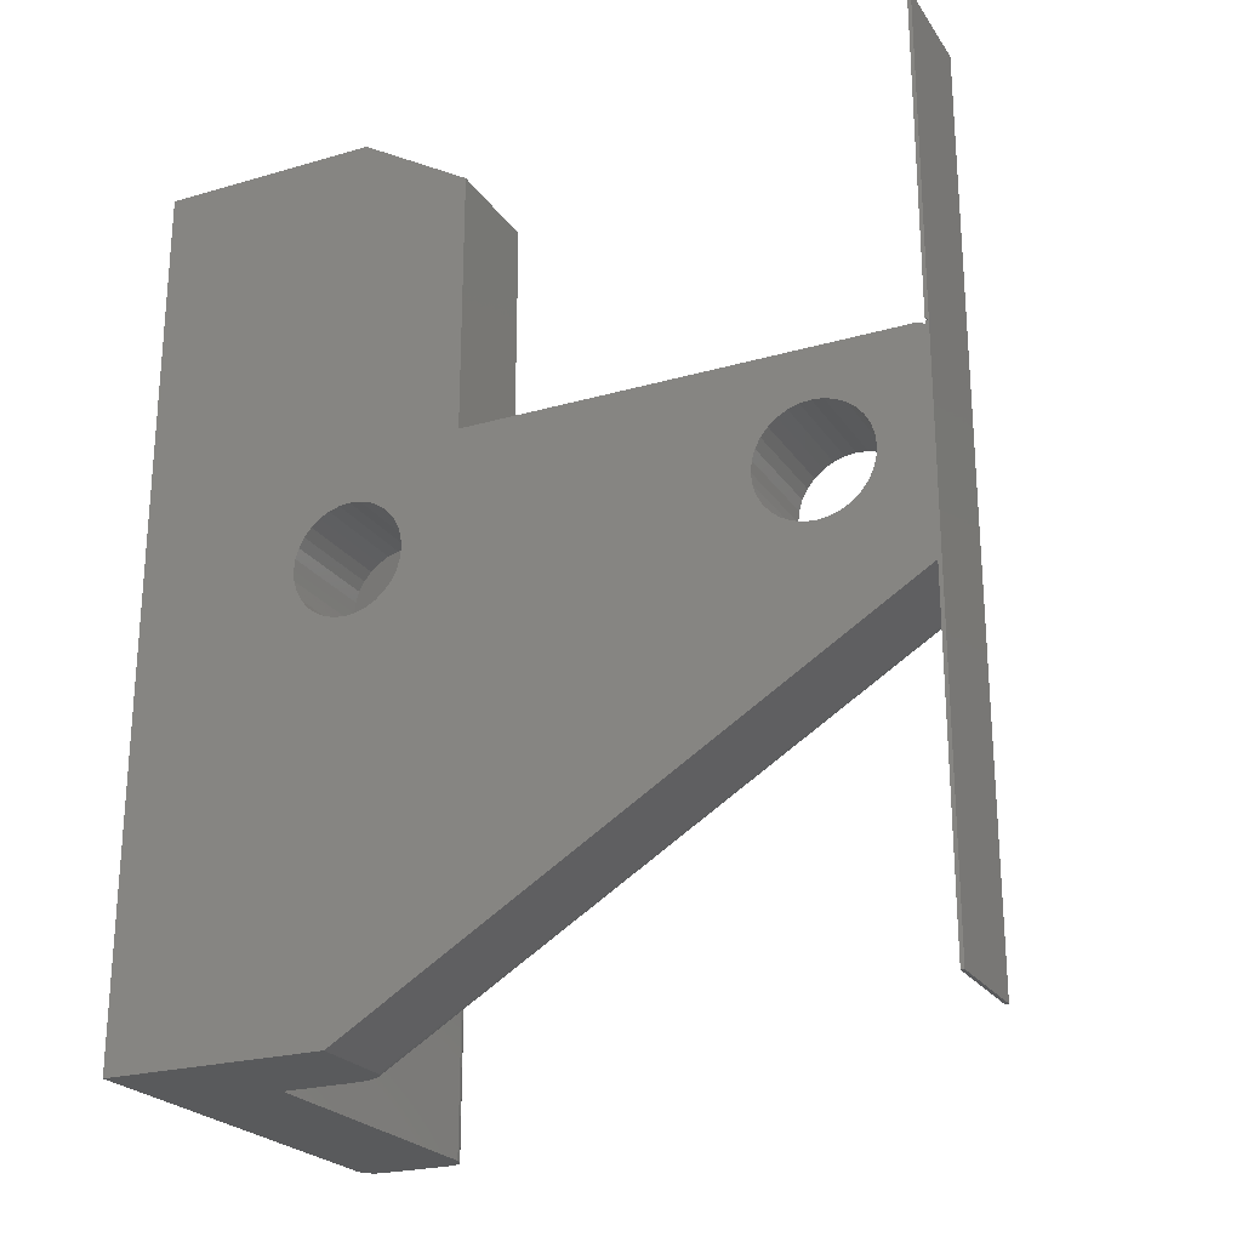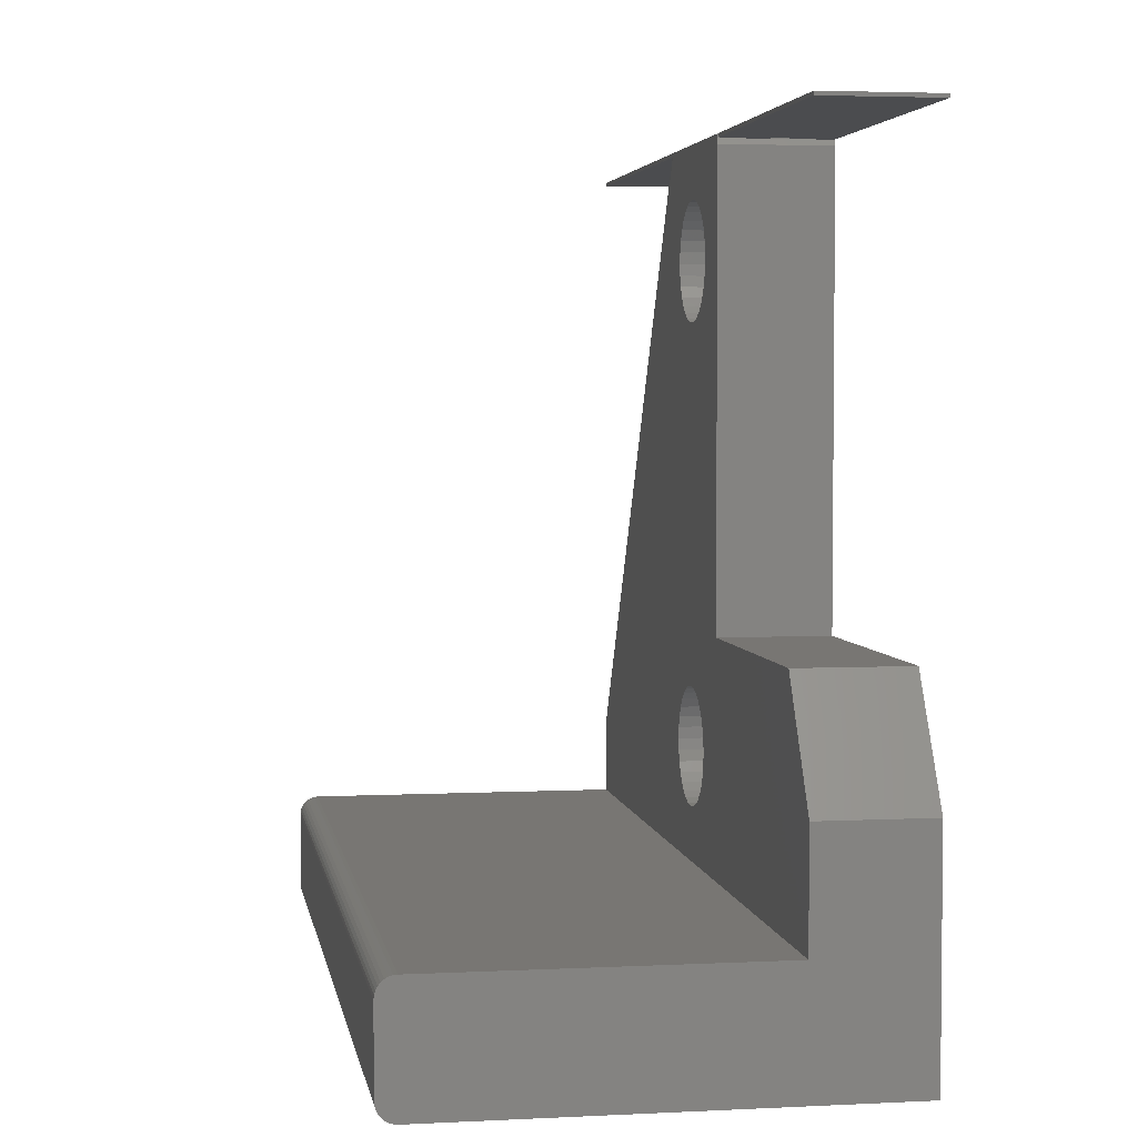
<metadata>
{"format":"stl","ext":"stl","renderer":"f3d","projection":"perspective","resolution":1024,"background":"white","views":[{"elev":-23.8,"azim":-64.4,"up":"+Y"},{"elev":3.8,"azim":170.7,"up":"+Z"}]}
</metadata>
<code>
# stl→obj: 344 verts, 692 faces
v 0.09178 -0.375 0.6533
v 0.09178 -0.375 0.6562
v 0.001974 -0.375 0.6533
v 0.001974 -0.375 0.6562
v 0.08096 -0.375 0.186
v 0.0786 -0.375 0.1871
v 0.07615 -0.375 0.1875
v 0.001974 -0.375 -2.284e-17
v 0.3594 -0.375 -9.568e-19
v 0.3738 -0.375 0.009646
v 0.3747 -0.375 0.01258
v 0.375 -0.375 0.01562
v 0.375 -0.375 0.08109
v 0.3747 -0.375 0.08413
v 0.3738 -0.375 0.08706
v 0.3724 -0.375 0.08977
v 0.3704 -0.375 0.09213
v 0.3681 -0.375 0.09408
v 0.3654 -0.375 0.09552
v 0.3624 -0.375 0.09641
v 0.3594 -0.375 0.09671
v 0.09178 -0.375 0.09671
v 0.09178 -0.375 0.1575
v 0.001974 -0.375 0.1875
v 0.09085 -0.375 0.1677
v 0.08857 -0.375 0.1757
v 0.087 -0.375 0.1791
v 0.08518 -0.375 0.182
v 0.08316 -0.375 0.1843
v 0.3624 -0.375 0.0003002
v 0.3654 -0.375 0.001189
v 0.3681 -0.375 0.002633
v 0.3704 -0.375 0.004576
v 0.3724 -0.375 0.006944
v 0.09178 0.2832 0.2812
v 0.09178 0.05041 0.1967
v 0.09178 0.3178 0.2812
v 0.09178 0.05041 0.5572
v 0.09178 0.04771 0.5483
v 0.09178 0.04771 0.2056
v 0.09178 0.04333 0.5401
v 0.09178 0.04333 0.2138
v 0.09178 0.03744 0.533
v 0.09178 0.03744 0.221
v 0.09178 0.03026 0.5271
v 0.09178 0.03026 0.2269
v 0.09178 0.02207 0.5227
v 0.09178 0.02207 0.2313
v 0.09178 0.01319 0.52
v 0.09178 0.01319 0.234
v 0.09178 -0.005294 0.234
v 0.09178 -0.01418 0.5227
v 0.09178 -0.01418 0.2313
v 0.09178 -0.02237 0.5271
v 0.09178 -0.02237 0.2269
v 0.09178 -0.02955 0.533
v 0.09178 -0.02955 0.221
v 0.09178 -0.03544 0.5401
v 0.09178 -0.03544 0.2138
v 0.09178 -0.03982 0.5483
v 0.09178 -0.03982 0.2056
v 0.09178 -0.04251 0.5572
v 0.09178 -0.04251 0.1967
v 0.09178 0.09079 0.6533
v 0.09178 0.01319 0.6129
v 0.09178 0.02207 0.6102
v 0.09178 0.03026 0.6058
v 0.09178 0.03744 0.5999
v 0.09178 0.04333 0.5928
v 0.09178 0.04771 0.5846
v 0.09178 0.05041 0.5757
v 0.09178 0.05132 0.5664
v 0.09178 0.09375 0.6484
v 0.09178 0.375 0.1875
v 0.09178 0.05132 0.1875
v 0.09178 0.375 0.09671
v 0.09178 0.09375 0.2812
v 0.09178 -0.04342 0.1875
v 0.09178 -0.04342 0.5664
v 0.09178 -0.07249 0.6533
v 0.09178 -0.04251 0.5757
v 0.09178 -0.03982 0.5846
v 0.09178 -0.03544 0.5928
v 0.09178 -0.02955 0.5999
v 0.09178 -0.02237 0.6058
v 0.09178 -0.01418 0.6102
v 0.09178 0.09375 0.6562
v 0.09178 -0.005294 0.6129
v 0.09178 0.003947 0.6138
v 0.09178 0.09375 0.6533
v 0.091 -0.0782 0.6533
v 0.09158 -0.07541 0.6533
v 0.09178 0.003947 0.1401
v 0.09178 -0.005294 0.141
v 0.09178 -0.01418 0.1437
v 0.09178 -0.02237 0.1481
v 0.09178 -0.02955 0.154
v 0.09178 -0.03544 0.1612
v 0.09178 -0.03982 0.1694
v 0.09178 -0.04251 0.1783
v 0.09178 0.05041 0.1783
v 0.09178 0.04771 0.1694
v 0.09178 0.04333 0.1612
v 0.09178 0.03744 0.154
v 0.09178 0.03026 0.1481
v 0.09178 0.02207 0.1437
v 0.09178 0.01319 0.141
v 0.09178 0.003947 0.2349
v 0.09178 0.003947 0.5191
v 0.09178 -0.005294 0.52
v 0.001974 -0.09079 0.6533
v 0.07615 -0.09079 0.6533
v 0.0786 -0.09056 0.6533
v 0.08099 -0.08989 0.6533
v 0.08325 -0.08879 0.6533
v 0.08534 -0.08729 0.6533
v 0.08719 -0.08544 0.6533
v 0.08877 -0.08327 0.6533
v 0.09005 -0.08084 0.6533
v 0.001974 0.09375 0.6562
v 0.001974 0.375 -2.284e-17
v 0.001974 0.375 0.1875
v 0.3594 0.375 0.09671
v 0.3624 0.375 0.09641
v 0.3654 0.375 0.09552
v 0.3681 0.375 0.09408
v 0.3704 0.375 0.09213
v 0.3724 0.375 0.08977
v 0.3738 0.375 0.08706
v 0.3747 0.375 0.08413
v 0.375 0.375 0.08109
v 0.375 0.375 0.01562
v 0.3747 0.375 0.01258
v 0.3738 0.375 0.009646
v 0.3594 0.375 -9.568e-19
v 0.3624 0.375 0.0003002
v 0.3724 0.375 0.006944
v 0.3704 0.375 0.004576
v 0.3681 0.375 0.002633
v 0.3654 0.375 0.001189
v 0.2773 -0.2812 -1.388e-17
v 0.2764 -0.2725 -6.035e-18
v 0.2739 -0.2641 -6.192e-18
v 0.2697 -0.2563 -6.446e-18
v 0.2642 -0.2495 -6.788e-18
v 0.2573 -0.2439 -7.204e-18
v 0.2496 -0.2398 -7.679e-18
v 0.2412 -0.2372 -8.195e-18
v 0.2324 -0.2363 -8.732e-18
v 0.2697 0.2583 -6.446e-18
v 0.2739 0.266 -6.192e-18
v 0.2764 0.2745 -6.035e-18
v 0.2773 0.2832 -1.388e-17
v 0.2764 0.292 -6.035e-18
v 0.2739 0.3004 -6.192e-18
v 0.2697 0.3082 -6.446e-18
v 0.2642 0.315 -6.788e-18
v 0.2573 0.3206 -7.204e-18
v 0.2496 0.3247 -7.679e-18
v 0.2412 0.3273 -8.195e-18
v 0.2324 0.3281 -8.732e-18
v 0.2236 0.3273 -9.268e-18
v 0.2152 0.3247 -9.784e-18
v 0.2075 0.3206 -1.026e-17
v 0.2007 0.315 -1.068e-17
v 0.1951 0.3082 -1.102e-17
v 0.1909 0.3004 -1.127e-17
v 0.1884 0.292 -1.143e-17
v 0.1875 0.2832 -1.388e-17
v 0.1884 0.2745 -1.143e-17
v 0.1909 0.266 -1.127e-17
v 0.1951 0.2583 -1.102e-17
v 0.2007 0.2515 -1.068e-17
v 0.2075 0.2459 -1.026e-17
v 0.2236 -0.2372 -9.268e-18
v 0.2152 -0.2398 -9.784e-18
v 0.2075 -0.2439 -1.026e-17
v 0.2007 -0.2495 -1.068e-17
v 0.1951 -0.2563 -1.102e-17
v 0.1909 -0.2641 -1.127e-17
v 0.1884 -0.2725 -1.143e-17
v 0.1875 -0.2812 -1.388e-17
v 0.1884 -0.29 -1.143e-17
v 0.1909 -0.2984 -1.127e-17
v 0.1951 -0.3062 -1.102e-17
v 0.2007 -0.313 -1.068e-17
v 0.2075 -0.3186 -1.026e-17
v 0.2152 -0.3227 -9.784e-18
v 0.2236 -0.3253 -9.268e-18
v 0.2324 -0.3262 -8.732e-18
v 0.2152 0.2417 -9.784e-18
v 0.2236 0.2392 -9.268e-18
v 0.2324 0.2383 -8.732e-18
v 0.2412 0.2392 -8.195e-18
v 0.2496 0.2417 -7.679e-18
v 0.2573 0.2459 -7.204e-18
v 0.2642 0.2515 -6.788e-18
v 0.2412 -0.3253 -8.195e-18
v 0.2496 -0.3227 -7.679e-18
v 0.2573 -0.3186 -7.204e-18
v 0.2642 -0.313 -6.788e-18
v 0.2697 -0.3062 -6.446e-18
v 0.2739 -0.2984 -6.192e-18
v 0.2764 -0.29 -6.035e-18
v 0.001974 0.09375 0.6533
v 0.001974 0.09597 0.6533
v 0.09178 0.09597 0.6533
v 0.001974 0.375 0.6562
v 0.09178 0.375 0.6562
v 0.09178 0.375 0.6533
v 0.001974 0.05132 0.5664
v 0.001974 0.09375 0.6484
v 0.001974 0.05041 0.5572
v 0.001974 0.04771 0.2056
v 0.001974 0.04771 0.5483
v 0.001974 0.04333 0.2138
v 0.001974 0.04333 0.5401
v 0.001974 0.03744 0.221
v 0.001974 0.03744 0.533
v 0.001974 0.03026 0.2269
v 0.001974 0.03026 0.5271
v 0.001974 0.02207 0.2313
v 0.001974 0.02207 0.5227
v 0.001974 0.01319 0.234
v 0.001974 0.01319 0.52
v 0.001974 -0.005294 0.52
v 0.001974 -0.01418 0.2313
v 0.001974 -0.01418 0.5227
v 0.001974 -0.02237 0.2269
v 0.001974 -0.02237 0.5271
v 0.001974 -0.02955 0.221
v 0.001974 -0.02955 0.533
v 0.001974 -0.03544 0.2138
v 0.001974 -0.03544 0.5401
v 0.001974 -0.03982 0.2056
v 0.001974 -0.03982 0.5483
v 0.001974 -0.04251 0.1967
v 0.001974 -0.04251 0.5572
v 0.001974 0.09079 0.6533
v 0.001974 0.05041 0.5757
v 0.001974 0.04771 0.5846
v 0.001974 0.04333 0.5928
v 0.001974 0.03744 0.5999
v 0.001974 0.03026 0.6058
v 0.001974 0.02207 0.6102
v 0.001974 0.01319 0.6129
v 0.001974 -0.01418 0.6102
v 0.001974 -0.02237 0.6058
v 0.001974 -0.02955 0.5999
v 0.001974 -0.03544 0.5928
v 0.001974 -0.03982 0.5846
v 0.001974 -0.04251 0.5757
v 0.001974 -0.04342 0.5664
v 0.001974 -0.04342 0.1875
v 0.001974 -0.005294 0.141
v 0.001974 0.003947 0.1401
v 0.001974 0.01319 0.141
v 0.001974 0.02207 0.1437
v 0.001974 0.03026 0.1481
v 0.001974 0.03744 0.154
v 0.001974 0.04333 0.1612
v 0.001974 0.04771 0.1694
v 0.001974 0.05041 0.1783
v 0.001974 0.05132 0.1875
v 0.001974 -0.04251 0.1783
v 0.001974 -0.03982 0.1694
v 0.001974 -0.03544 0.1612
v 0.001974 -0.02955 0.154
v 0.001974 -0.02237 0.1481
v 0.001974 -0.01418 0.1437
v 0.001974 0.05041 0.1967
v 0.001974 0.09375 0.2812
v 0.001974 0.2832 0.2812
v 0.001974 0.3178 0.2812
v 0.001974 0.003947 0.6138
v 0.001974 -0.005294 0.6129
v 0.001974 0.003947 0.5191
v 0.001974 0.003947 0.2349
v 0.001974 -0.005294 0.234
v 0.001974 0.375 0.6533
v 0.2236 0.3273 0.09375
v 0.2152 0.3247 0.09375
v 0.2075 0.3206 0.09375
v 0.2007 0.315 0.09375
v 0.1951 0.3082 0.09375
v 0.1909 0.3004 0.09375
v 0.1884 0.292 0.09375
v 0.1875 0.2832 0.09375
v 0.2324 0.3281 0.09375
v 0.2412 0.3273 0.09375
v 0.2496 0.3247 0.09375
v 0.2573 0.3206 0.09375
v 0.2642 0.315 0.09375
v 0.2697 0.3082 0.09375
v 0.2739 0.3004 0.09375
v 0.2764 0.292 0.09375
v 0.2773 0.2832 0.09375
v 0.2412 0.2392 0.09375
v 0.2496 0.2417 0.09375
v 0.2573 0.2459 0.09375
v 0.2642 0.2515 0.09375
v 0.2697 0.2583 0.09375
v 0.2739 0.266 0.09375
v 0.2764 0.2745 0.09375
v 0.2324 0.2383 0.09375
v 0.2236 0.2392 0.09375
v 0.2152 0.2417 0.09375
v 0.2075 0.2459 0.09375
v 0.2007 0.2515 0.09375
v 0.1951 0.2583 0.09375
v 0.1909 0.266 0.09375
v 0.1884 0.2745 0.09375
v 0.2236 -0.2372 0.09375
v 0.2152 -0.2398 0.09375
v 0.2075 -0.2439 0.09375
v 0.2007 -0.2495 0.09375
v 0.1951 -0.2563 0.09375
v 0.1909 -0.2641 0.09375
v 0.1884 -0.2725 0.09375
v 0.1875 -0.2812 0.09375
v 0.2324 -0.2363 0.09375
v 0.2412 -0.2372 0.09375
v 0.2496 -0.2398 0.09375
v 0.2573 -0.2439 0.09375
v 0.2642 -0.2495 0.09375
v 0.2697 -0.2563 0.09375
v 0.2739 -0.2641 0.09375
v 0.2764 -0.2725 0.09375
v 0.2773 -0.2812 0.09375
v 0.2412 -0.3253 0.09375
v 0.2496 -0.3227 0.09375
v 0.2573 -0.3186 0.09375
v 0.2642 -0.313 0.09375
v 0.2697 -0.3062 0.09375
v 0.2739 -0.2984 0.09375
v 0.2764 -0.29 0.09375
v 0.2324 -0.3262 0.09375
v 0.2236 -0.3253 0.09375
v 0.2152 -0.3227 0.09375
v 0.2075 -0.3186 0.09375
v 0.2007 -0.313 0.09375
v 0.1951 -0.3062 0.09375
v 0.1909 -0.2984 0.09375
v 0.1884 -0.29 0.09375
f 1 2 3
f 3 2 4
f 5 6 7
f 8 9 10
f 8 10 11
f 8 11 12
f 8 12 13
f 8 13 14
f 8 14 15
f 8 15 16
f 8 16 17
f 8 17 18
f 8 18 19
f 8 19 20
f 8 20 21
f 8 21 22
f 8 22 23
f 24 8 23
f 24 23 25
f 24 25 26
f 24 26 27
f 24 27 28
f 24 28 29
f 24 29 5
f 24 5 7
f 30 31 32
f 30 32 33
f 30 33 34
f 30 34 10
f 30 10 9
f 35 36 37
f 36 38 39
f 36 39 40
f 40 39 41
f 40 41 42
f 42 41 43
f 42 43 44
f 44 43 45
f 44 45 46
f 46 45 47
f 46 47 48
f 48 47 49
f 48 49 50
f 51 52 53
f 53 52 54
f 53 54 55
f 55 54 56
f 55 56 57
f 57 56 58
f 57 58 59
f 59 58 60
f 59 60 61
f 61 60 62
f 61 62 63
f 64 65 66
f 64 66 67
f 64 67 68
f 64 68 69
f 64 69 70
f 64 70 71
f 64 71 72
f 64 72 73
f 74 37 36
f 74 36 75
f 74 75 76
f 77 73 72
f 77 72 38
f 77 38 36
f 77 36 35
f 23 22 78
f 23 78 63
f 23 63 62
f 23 62 79
f 23 79 80
f 80 79 81
f 80 81 82
f 80 82 83
f 80 83 84
f 80 84 85
f 80 85 86
f 87 80 86
f 87 86 88
f 87 88 89
f 87 89 65
f 87 65 64
f 87 64 90
f 2 1 91
f 2 91 92
f 2 92 80
f 2 80 87
f 22 93 94
f 22 94 95
f 22 95 96
f 22 96 97
f 22 97 98
f 22 98 99
f 22 99 100
f 22 100 78
f 76 75 101
f 76 101 102
f 76 102 103
f 76 103 104
f 76 104 105
f 76 105 106
f 76 106 107
f 76 107 93
f 76 93 22
f 50 49 108
f 108 49 109
f 108 109 51
f 51 109 110
f 51 110 52
f 24 7 111
f 111 7 112
f 1 3 111
f 1 111 112
f 1 112 113
f 1 113 114
f 1 114 115
f 1 115 116
f 1 116 117
f 1 117 118
f 1 118 119
f 1 119 91
f 4 2 120
f 120 2 87
f 25 91 119
f 25 119 118
f 25 118 26
f 26 118 117
f 26 117 27
f 27 117 116
f 27 116 28
f 28 116 115
f 28 115 29
f 29 115 114
f 23 80 92
f 23 92 91
f 23 91 25
f 112 7 113
f 113 7 6
f 113 6 114
f 114 6 5
f 114 5 29
f 121 122 74
f 121 74 76
f 121 76 123
f 121 123 124
f 121 124 125
f 121 125 126
f 121 126 127
f 121 127 128
f 121 128 129
f 121 129 130
f 121 130 131
f 121 131 132
f 121 132 133
f 121 133 134
f 121 134 135
f 136 135 134
f 136 134 137
f 136 137 138
f 136 138 139
f 136 139 140
f 13 12 131
f 131 12 132
f 135 9 141
f 135 141 142
f 135 142 143
f 135 143 144
f 135 144 145
f 135 145 146
f 135 146 147
f 135 147 148
f 135 148 149
f 135 149 150
f 135 150 151
f 135 151 152
f 135 152 153
f 135 153 154
f 135 154 155
f 135 155 156
f 135 156 157
f 135 157 158
f 135 158 159
f 135 159 160
f 135 160 161
f 135 161 121
f 121 161 162
f 121 162 163
f 121 163 164
f 121 164 165
f 121 165 166
f 121 166 167
f 121 167 168
f 121 168 169
f 121 169 170
f 121 170 171
f 121 171 172
f 121 172 173
f 121 173 174
f 121 174 149
f 121 149 175
f 121 175 176
f 121 176 177
f 121 177 178
f 121 178 179
f 121 179 180
f 121 180 181
f 121 181 182
f 121 182 183
f 8 121 183
f 8 183 184
f 8 184 185
f 8 185 186
f 8 186 187
f 8 187 188
f 8 188 189
f 8 189 190
f 8 190 9
f 149 174 191
f 149 191 192
f 149 192 193
f 149 193 194
f 149 194 195
f 149 195 196
f 149 196 197
f 149 197 150
f 9 190 198
f 9 198 199
f 9 199 200
f 9 200 201
f 9 201 202
f 9 202 203
f 9 203 204
f 9 204 141
f 9 135 30
f 30 135 136
f 30 136 31
f 31 136 140
f 31 140 32
f 32 140 139
f 32 139 33
f 33 139 138
f 33 138 34
f 34 138 137
f 34 137 10
f 10 137 134
f 10 134 11
f 11 134 133
f 11 133 12
f 12 133 132
f 22 21 76
f 76 21 123
f 13 131 14
f 14 131 130
f 14 130 15
f 15 130 129
f 15 129 16
f 16 129 128
f 16 128 17
f 17 128 127
f 17 127 18
f 18 127 126
f 18 126 19
f 19 126 125
f 19 125 20
f 20 125 124
f 20 124 21
f 21 124 123
f 87 90 120
f 120 90 205
f 206 207 120
f 120 207 87
f 120 87 208
f 208 87 209
f 87 207 209
f 209 207 210
f 211 212 213
f 213 214 215
f 215 214 216
f 215 216 217
f 217 216 218
f 217 218 219
f 219 218 220
f 219 220 221
f 221 220 222
f 221 222 223
f 223 222 224
f 223 224 225
f 226 227 228
f 228 227 229
f 228 229 230
f 230 229 231
f 230 231 232
f 232 231 233
f 232 233 234
f 234 233 235
f 234 235 236
f 236 235 237
f 236 237 238
f 239 212 211
f 239 211 240
f 239 240 241
f 239 241 242
f 239 242 243
f 239 243 244
f 239 244 245
f 239 245 246
f 111 247 248
f 111 248 249
f 111 249 250
f 111 250 251
f 111 251 252
f 111 252 253
f 111 253 238
f 111 238 237
f 111 237 254
f 111 254 24
f 121 8 255
f 121 255 256
f 121 256 257
f 121 257 258
f 121 258 259
f 121 259 260
f 121 260 261
f 121 261 262
f 121 262 263
f 121 263 264
f 121 264 122
f 8 24 254
f 8 254 265
f 8 265 266
f 8 266 267
f 8 267 268
f 8 268 269
f 8 269 270
f 8 270 255
f 264 271 272
f 264 272 273
f 264 273 274
f 264 274 122
f 120 205 239
f 120 239 246
f 120 246 275
f 120 275 276
f 120 276 247
f 120 247 111
f 120 111 3
f 120 3 4
f 212 272 213
f 213 272 271
f 213 271 214
f 225 224 277
f 277 224 278
f 277 278 226
f 226 278 279
f 226 279 227
f 206 120 280
f 280 120 208
f 280 210 206
f 206 210 207
f 205 90 239
f 239 90 64
f 239 64 212
f 212 64 73
f 274 37 122
f 122 37 74
f 77 35 272
f 272 35 273
f 35 37 273
f 273 37 274
f 73 77 212
f 212 77 272
f 161 281 162
f 162 281 282
f 162 282 163
f 163 282 283
f 163 283 164
f 164 283 284
f 164 284 165
f 165 284 285
f 165 285 166
f 166 285 286
f 166 286 167
f 167 286 287
f 167 287 168
f 168 287 288
f 168 288 169
f 281 161 289
f 289 161 160
f 289 160 290
f 290 160 159
f 290 159 291
f 291 159 158
f 291 158 292
f 292 158 157
f 292 157 293
f 293 157 156
f 293 156 294
f 294 156 155
f 294 155 295
f 295 155 154
f 295 154 296
f 296 154 153
f 296 153 297
f 193 298 194
f 194 298 299
f 194 299 195
f 195 299 300
f 195 300 196
f 196 300 301
f 196 301 197
f 197 301 302
f 197 302 150
f 150 302 303
f 150 303 151
f 151 303 304
f 151 304 152
f 152 304 297
f 152 297 153
f 298 193 305
f 305 193 192
f 305 192 306
f 306 192 191
f 306 191 307
f 307 191 174
f 307 174 308
f 308 174 173
f 308 173 309
f 309 173 172
f 309 172 310
f 310 172 171
f 310 171 311
f 311 171 170
f 311 170 312
f 312 170 169
f 312 169 288
f 149 313 175
f 175 313 314
f 175 314 176
f 176 314 315
f 176 315 177
f 177 315 316
f 177 316 178
f 178 316 317
f 178 317 179
f 179 317 318
f 179 318 180
f 180 318 319
f 180 319 181
f 181 319 320
f 181 320 182
f 313 149 321
f 321 149 148
f 321 148 322
f 322 148 147
f 322 147 323
f 323 147 146
f 323 146 324
f 324 146 145
f 324 145 325
f 325 145 144
f 325 144 326
f 326 144 143
f 326 143 327
f 327 143 142
f 327 142 328
f 328 142 141
f 328 141 329
f 190 330 198
f 198 330 331
f 198 331 199
f 199 331 332
f 199 332 200
f 200 332 333
f 200 333 201
f 201 333 334
f 201 334 202
f 202 334 335
f 202 335 203
f 203 335 336
f 203 336 204
f 204 336 329
f 204 329 141
f 330 190 337
f 337 190 189
f 337 189 338
f 338 189 188
f 338 188 339
f 339 188 187
f 339 187 340
f 340 187 186
f 340 186 341
f 341 186 185
f 341 185 342
f 342 185 184
f 342 184 343
f 343 184 183
f 343 183 344
f 344 183 182
f 344 182 320
f 282 281 289
f 282 289 290
f 291 282 290
f 283 282 291
f 292 283 291
f 284 283 292
f 293 284 292
f 285 284 293
f 294 285 293
f 286 285 294
f 295 286 294
f 287 286 295
f 296 287 295
f 303 311 304
f 310 311 303
f 302 310 303
f 309 310 302
f 301 309 302
f 308 309 301
f 300 308 301
f 307 308 300
f 299 307 300
f 306 307 299
f 305 306 299
f 298 305 299
f 311 312 304
f 304 312 288
f 304 288 297
f 297 288 287
f 297 287 296
f 314 313 321
f 314 321 322
f 323 314 322
f 315 314 323
f 324 315 323
f 316 315 324
f 325 316 324
f 317 316 325
f 326 317 325
f 318 317 326
f 327 318 326
f 319 318 327
f 328 319 327
f 335 343 336
f 342 343 335
f 334 342 335
f 341 342 334
f 333 341 334
f 340 341 333
f 332 340 333
f 339 340 332
f 331 339 332
f 338 339 331
f 337 338 331
f 330 337 331
f 343 344 336
f 336 344 320
f 336 320 329
f 329 320 319
f 329 319 328
f 210 280 209
f 209 280 208
f 275 88 276
f 276 88 86
f 276 86 247
f 247 86 85
f 247 85 248
f 248 85 84
f 248 84 249
f 249 84 83
f 249 83 250
f 250 83 82
f 250 82 251
f 251 82 81
f 251 81 252
f 252 81 79
f 252 79 253
f 88 275 89
f 89 275 246
f 89 246 65
f 65 246 245
f 65 245 66
f 66 245 244
f 66 244 67
f 67 244 243
f 67 243 68
f 68 243 242
f 68 242 69
f 69 242 241
f 69 241 70
f 70 241 240
f 70 240 71
f 71 240 211
f 71 211 72
f 277 49 225
f 225 49 47
f 225 47 223
f 223 47 45
f 223 45 221
f 221 45 43
f 221 43 219
f 219 43 41
f 219 41 217
f 217 41 39
f 217 39 215
f 215 39 38
f 215 38 213
f 213 38 72
f 213 72 211
f 49 277 109
f 109 277 226
f 109 226 110
f 110 226 228
f 110 228 52
f 52 228 230
f 52 230 54
f 54 230 232
f 54 232 56
f 56 232 234
f 56 234 58
f 58 234 236
f 58 236 60
f 60 236 238
f 60 238 62
f 62 238 253
f 62 253 79
f 278 51 279
f 279 51 53
f 279 53 227
f 227 53 55
f 227 55 229
f 229 55 57
f 229 57 231
f 231 57 59
f 231 59 233
f 233 59 61
f 233 61 235
f 235 61 63
f 235 63 237
f 237 63 78
f 237 78 254
f 51 278 108
f 108 278 224
f 108 224 50
f 50 224 222
f 50 222 48
f 48 222 220
f 48 220 46
f 46 220 218
f 46 218 44
f 44 218 216
f 44 216 42
f 42 216 214
f 42 214 40
f 40 214 271
f 40 271 36
f 36 271 264
f 36 264 75
f 256 107 257
f 257 107 106
f 257 106 258
f 258 106 105
f 258 105 259
f 259 105 104
f 259 104 260
f 260 104 103
f 260 103 261
f 261 103 102
f 261 102 262
f 262 102 101
f 262 101 263
f 263 101 75
f 263 75 264
f 107 256 93
f 93 256 255
f 93 255 94
f 94 255 270
f 94 270 95
f 95 270 269
f 95 269 96
f 96 269 268
f 96 268 97
f 97 268 267
f 97 267 98
f 98 267 266
f 98 266 99
f 99 266 265
f 99 265 100
f 100 265 254
f 100 254 78

</code>
